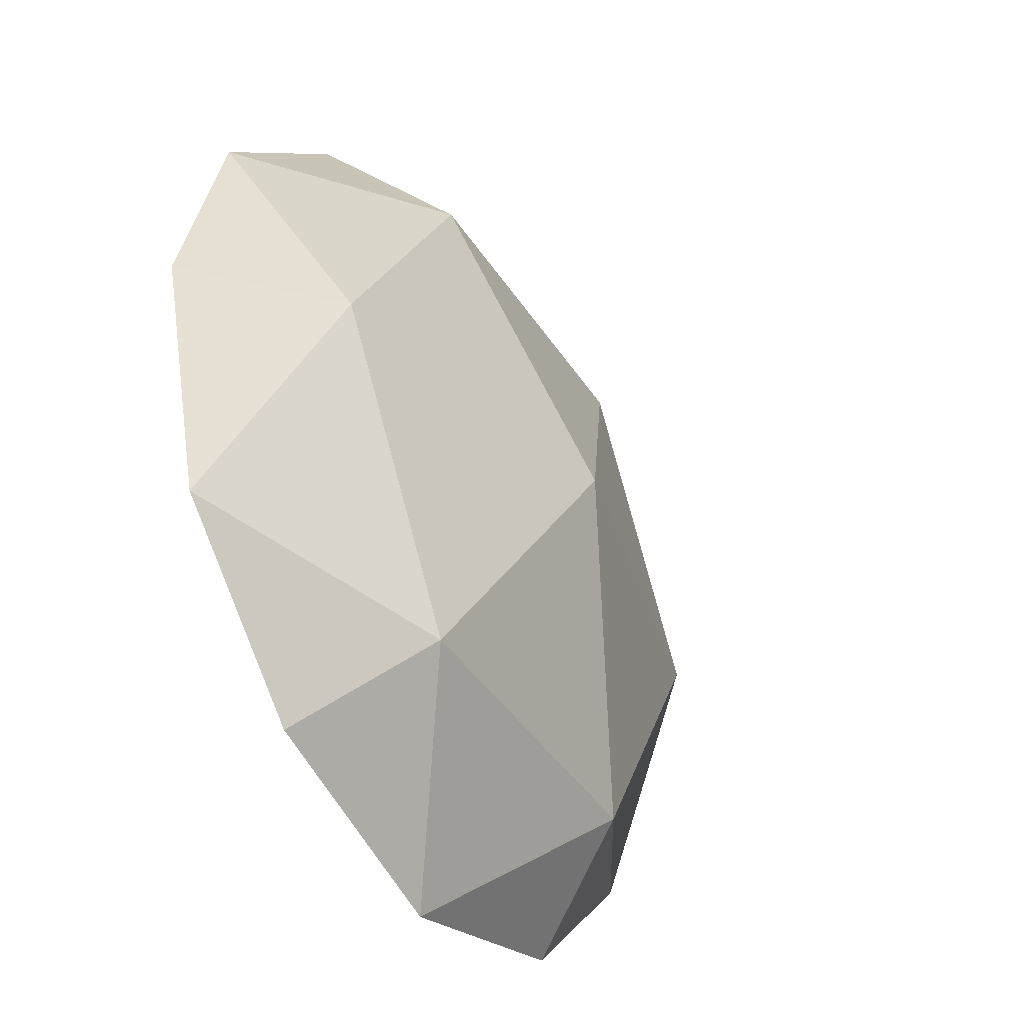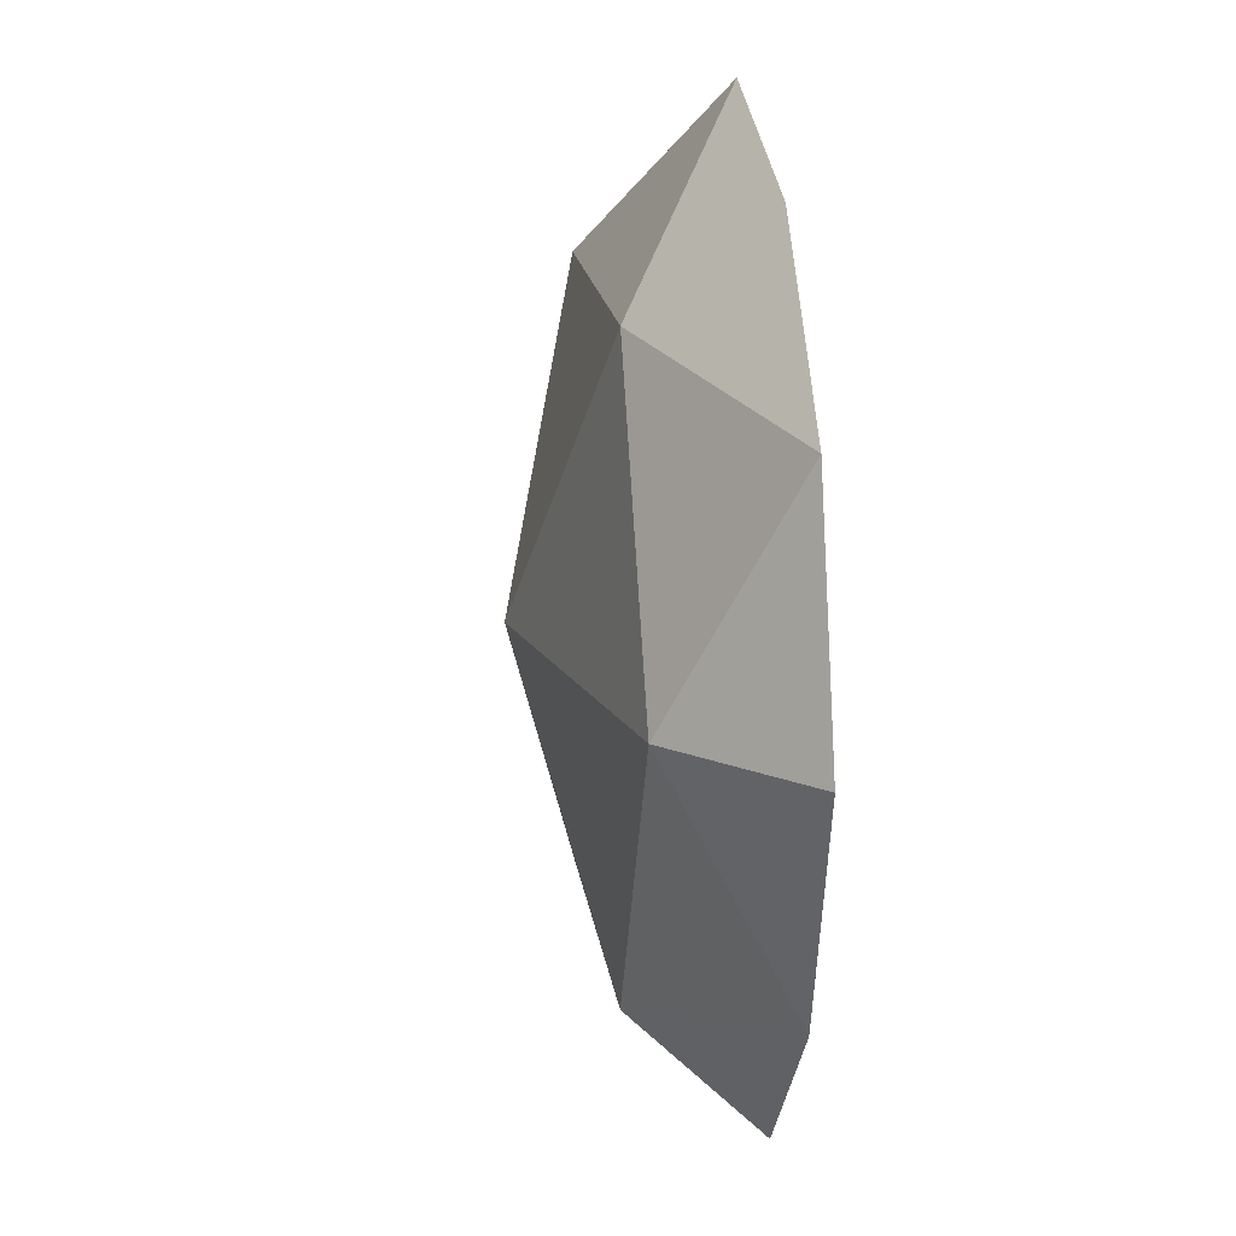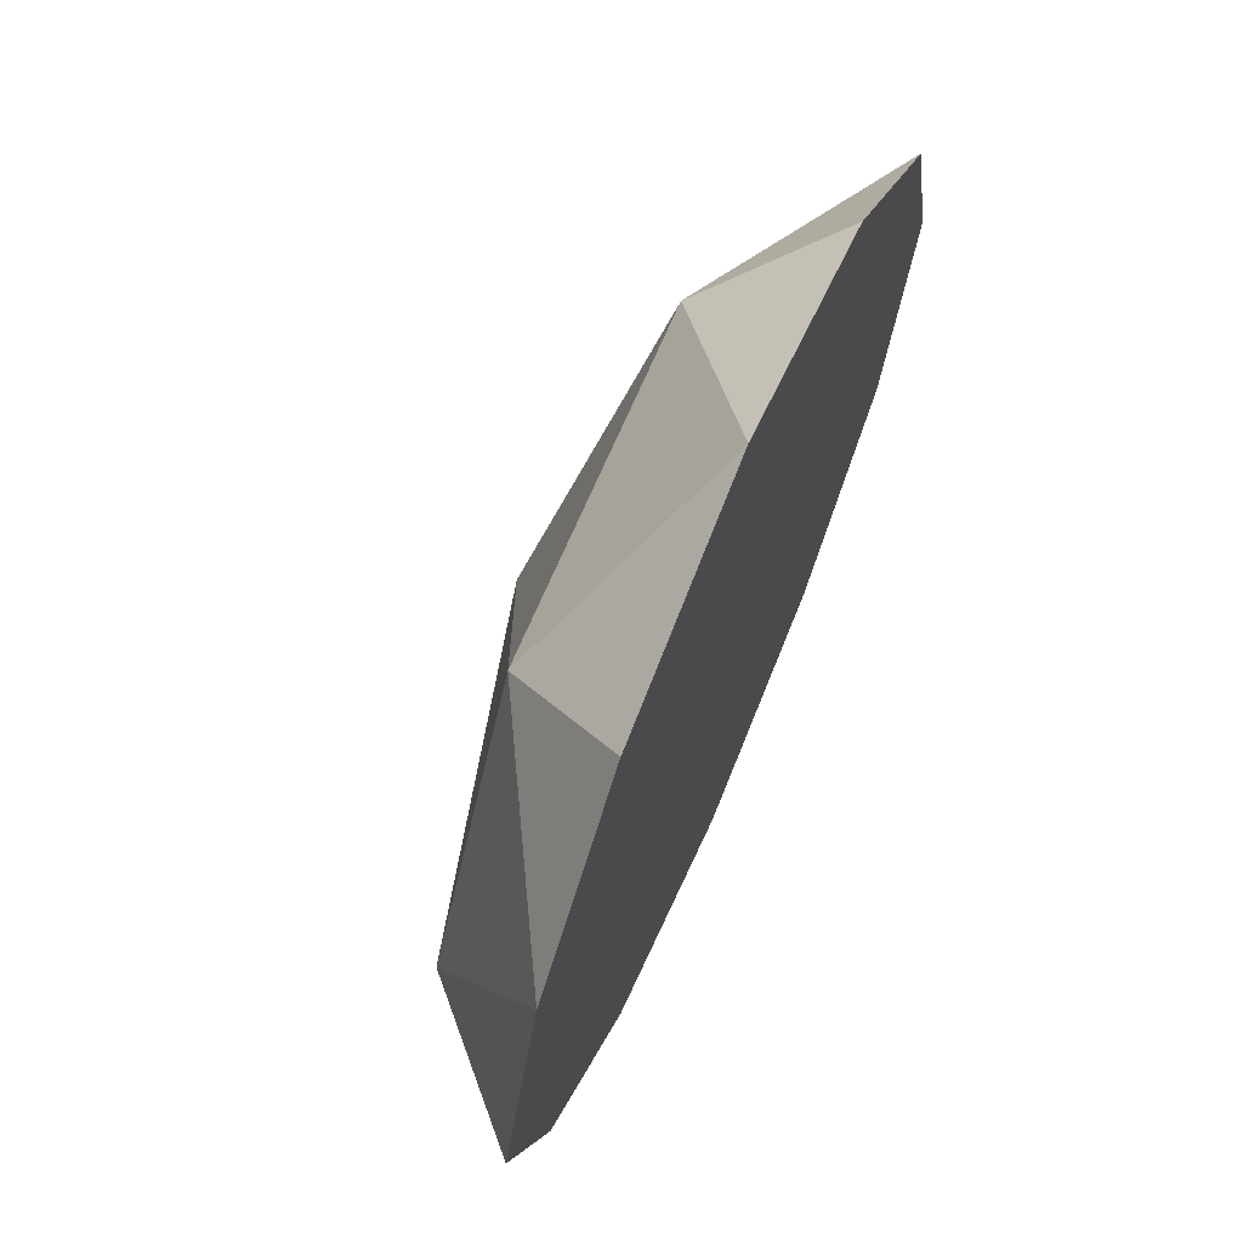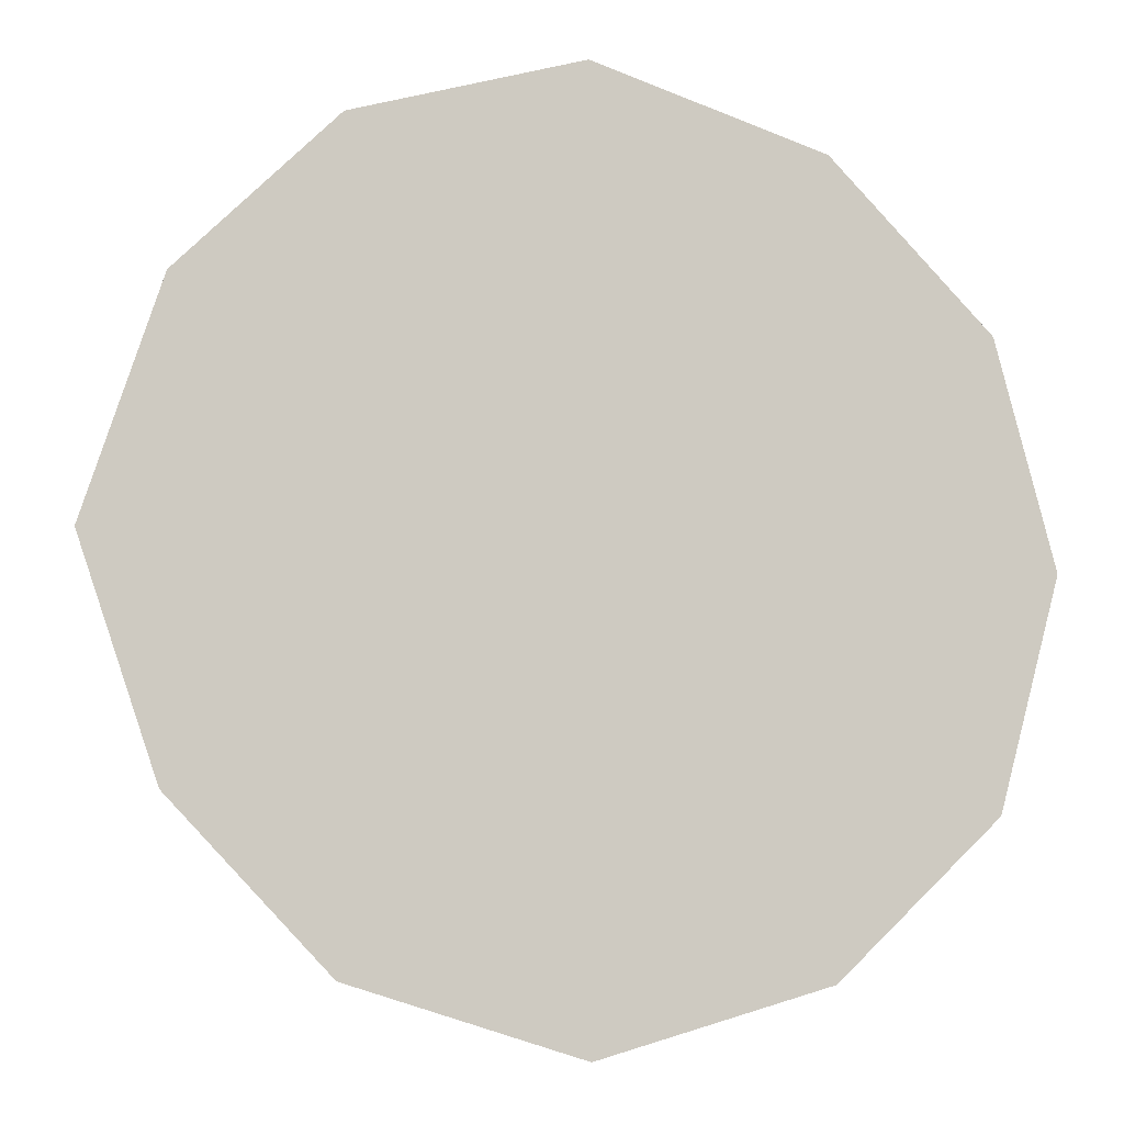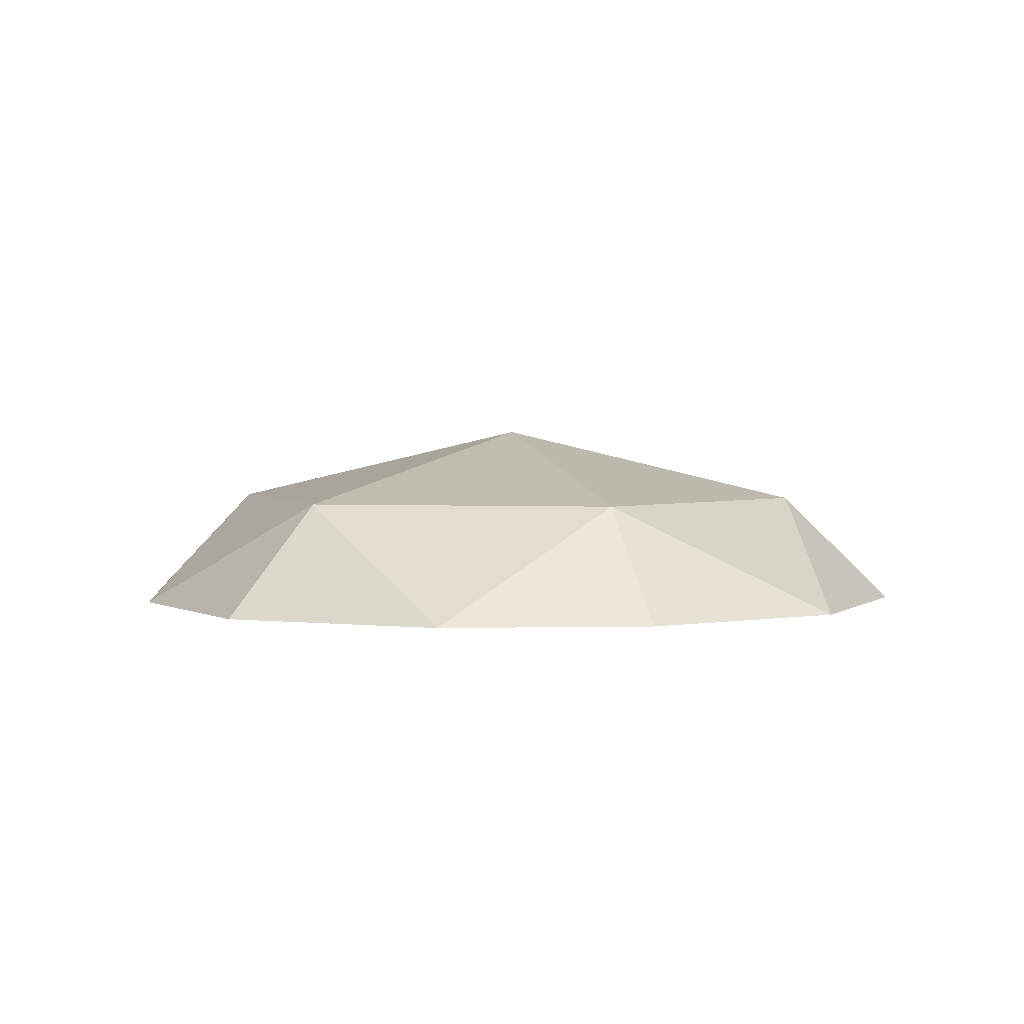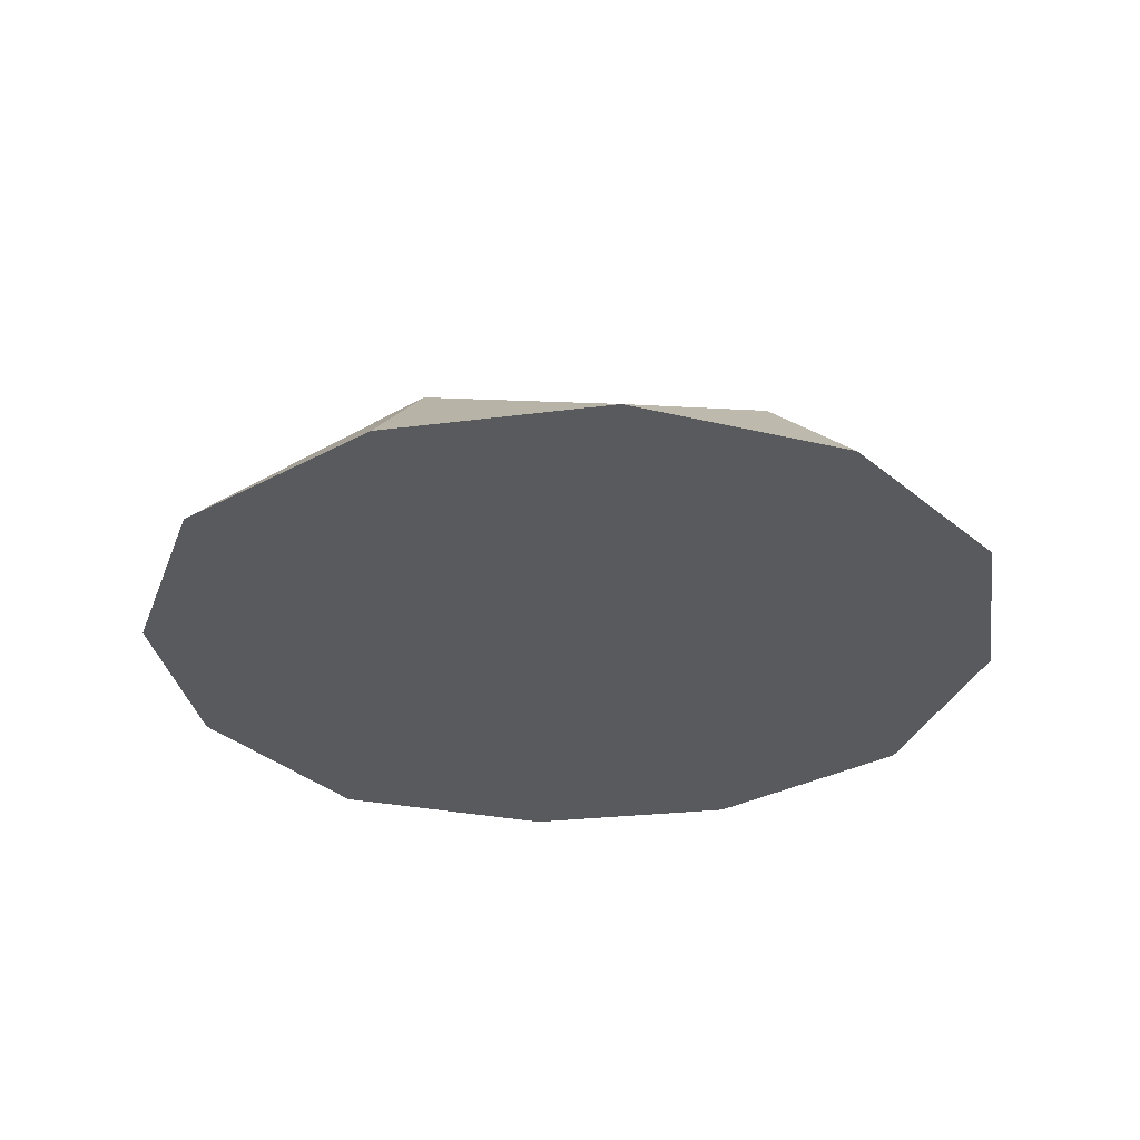
<metadata>
{"format":"obj","ext":"obj","renderer":"f3d","projection":"perspective","resolution":1024,"background":"white","views":[{"elev":-41.4,"azim":119.8,"up":"+Z"},{"elev":17.3,"azim":-97.2,"up":"+Z"},{"elev":69.3,"azim":-66.9,"up":"+Z"},{"elev":-6.0,"azim":-15.2,"up":"+Z"},{"elev":2.5,"azim":-48.8,"up":"+Y"},{"elev":-31.1,"azim":55.6,"up":"+Y"}]}
</metadata>
<code>
o Rose
v -0.1233 0.000109 0.07999
v -0.07094 0.000109 0.1316
v 0.005615 0.000109 0.1533
v 0.08427 0.000109 0.1285
v 0.1397 0.000109 0.07295
v 0.06089 0.03924 0.0965
v 0.119 0.03924 -0.001948
v -0.1072 0.03924 0.002548
v -0.05083 0.03924 0.09712
v 0.0059 0.06529 0.0003
v -0.1233 0.000109 -0.07235
v -0.1488 0.000109 0.003211
v 0.1606 0.000109 -0.002611
v 0.1397 0.000109 -0.07939
v 0.08418 0.000109 -0.131
v 0.06094 0.03924 -0.09652
v 0.006185 0.000109 -0.1527
v -0.05087 0.03924 -0.0959
v -0.07102 0.000109 -0.1279
v 0.006621 0.000109 0.000291
f 5 13 7
f 12 1 8
f 1 2 9
f 2 3 9
f 6 4 5
f 3 4 6
f 6 5 7
f 9 3 6
f 8 1 9
f 6 7 10
f 9 6 10
f 8 9 10
f 11 12 8
f 13 14 7
f 14 15 16
f 15 17 16
f 18 19 11
f 17 19 18
f 18 11 8
f 16 17 18
f 7 14 16
f 18 8 10
f 16 18 10
f 7 16 10
f 3 2 20 4
f 15 14 13 20
f 2 1 12 20
f 20 12 11 19
f 17 15 20 19
f 13 5 4 20

</code>
